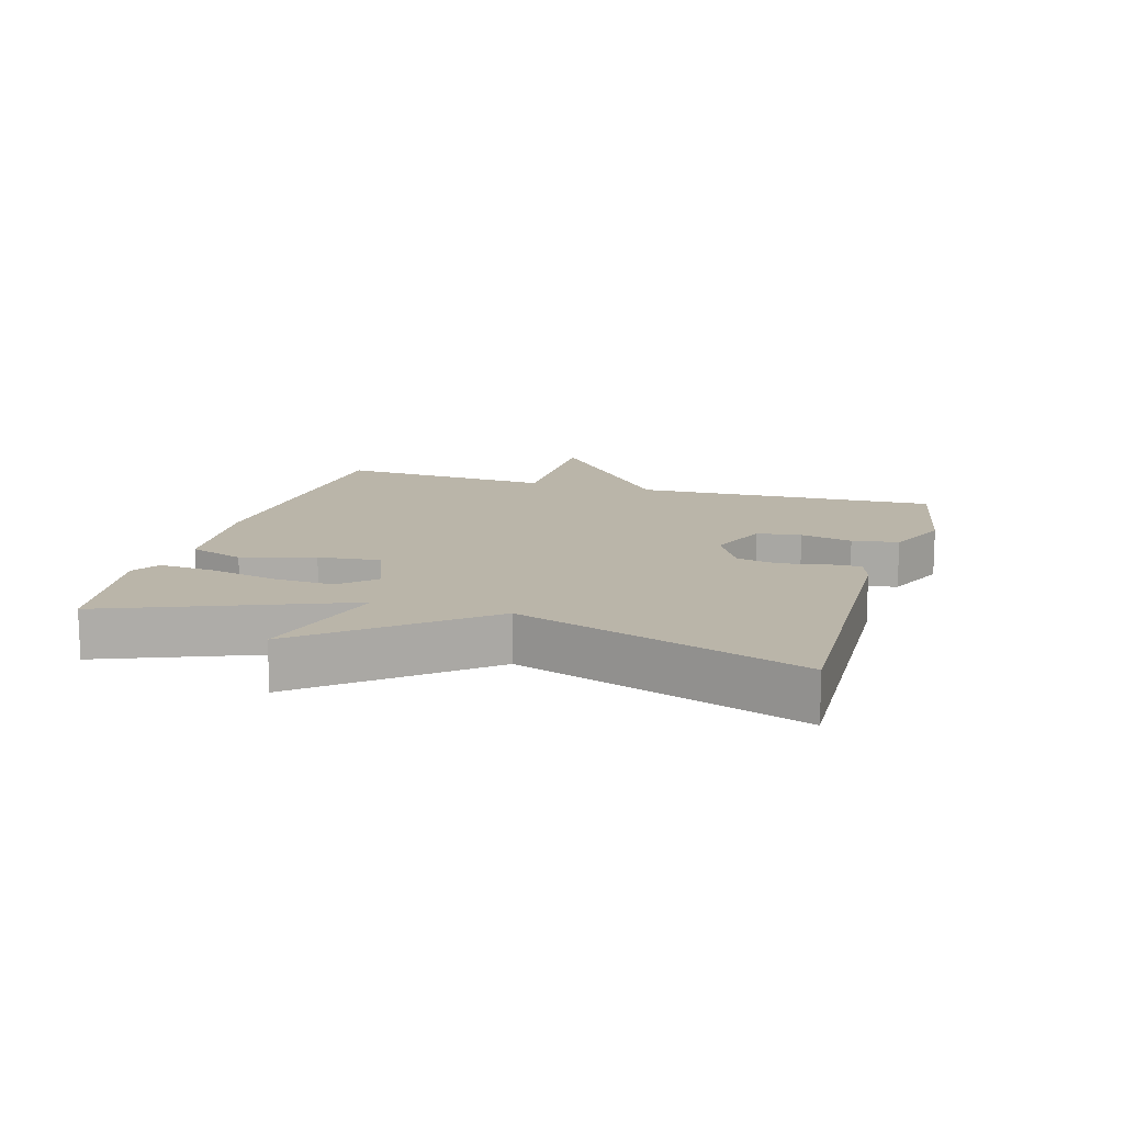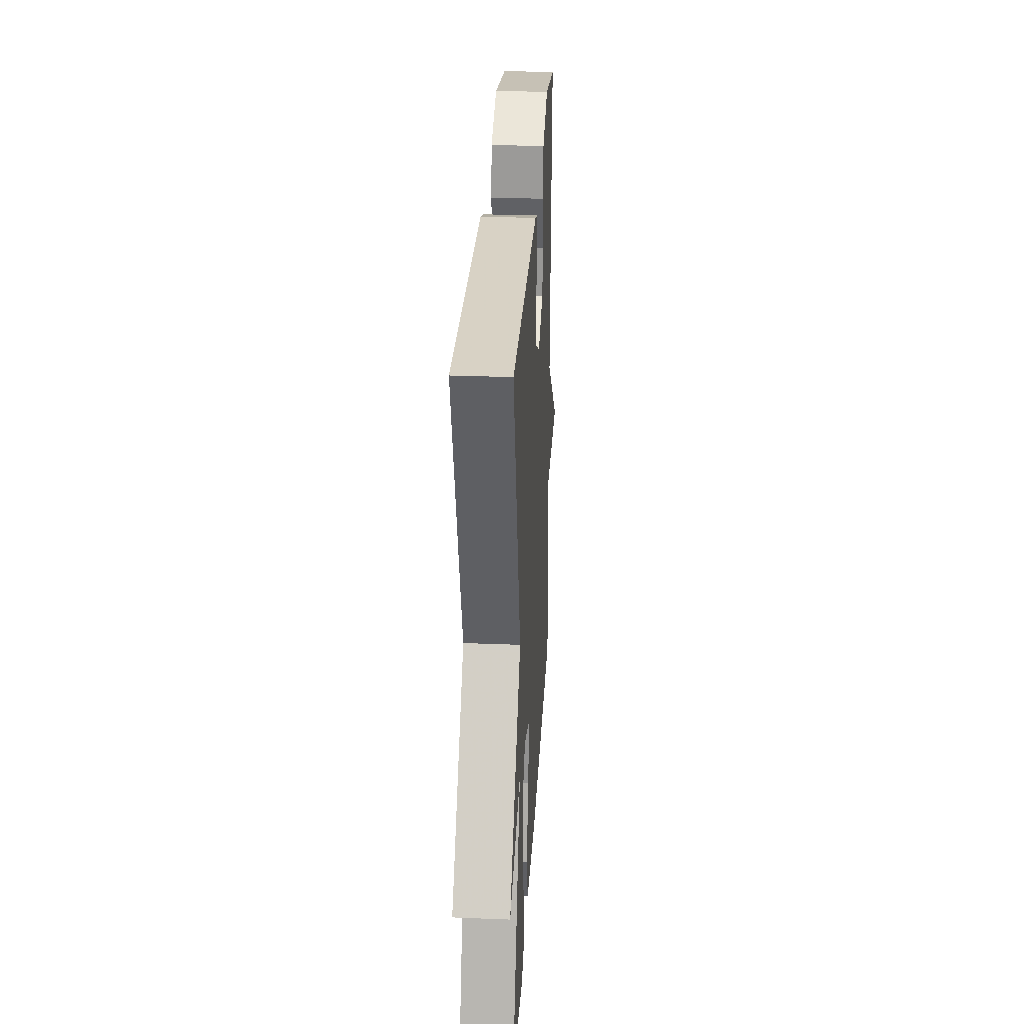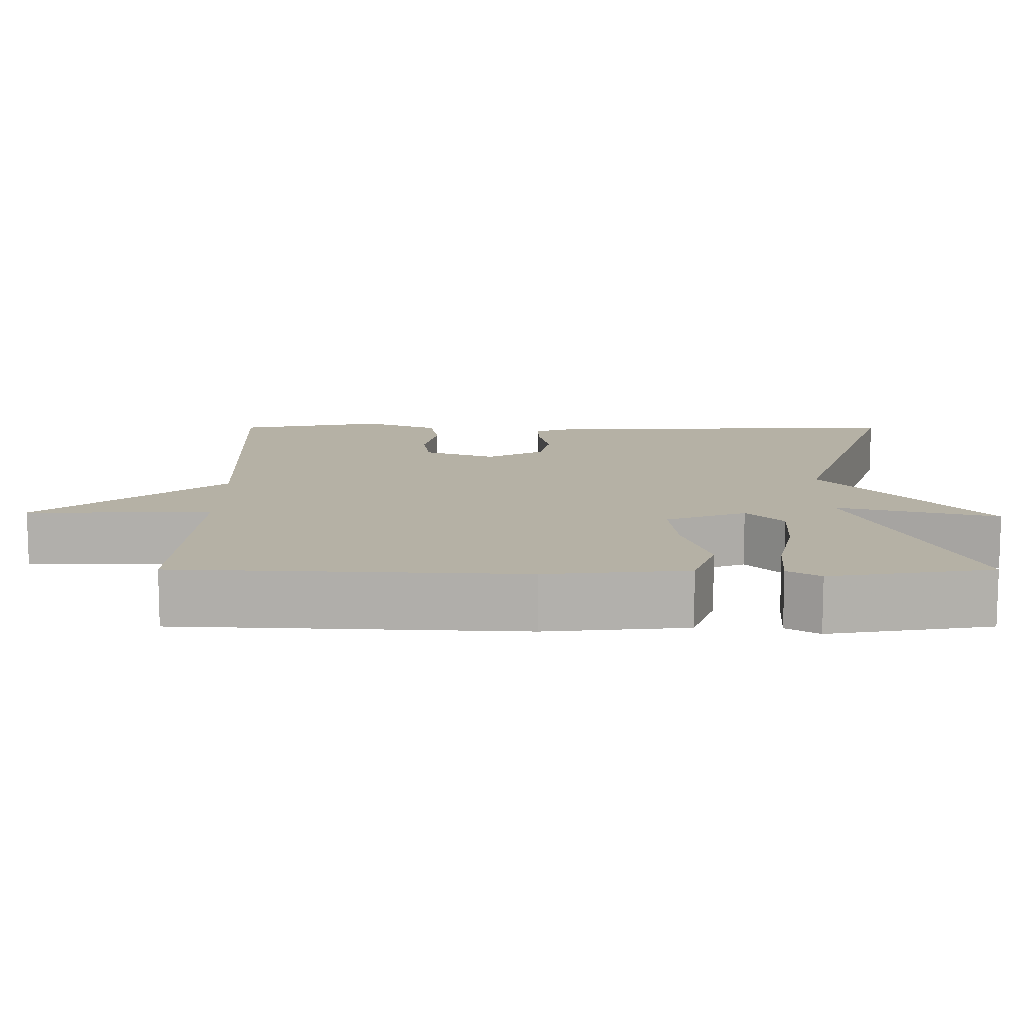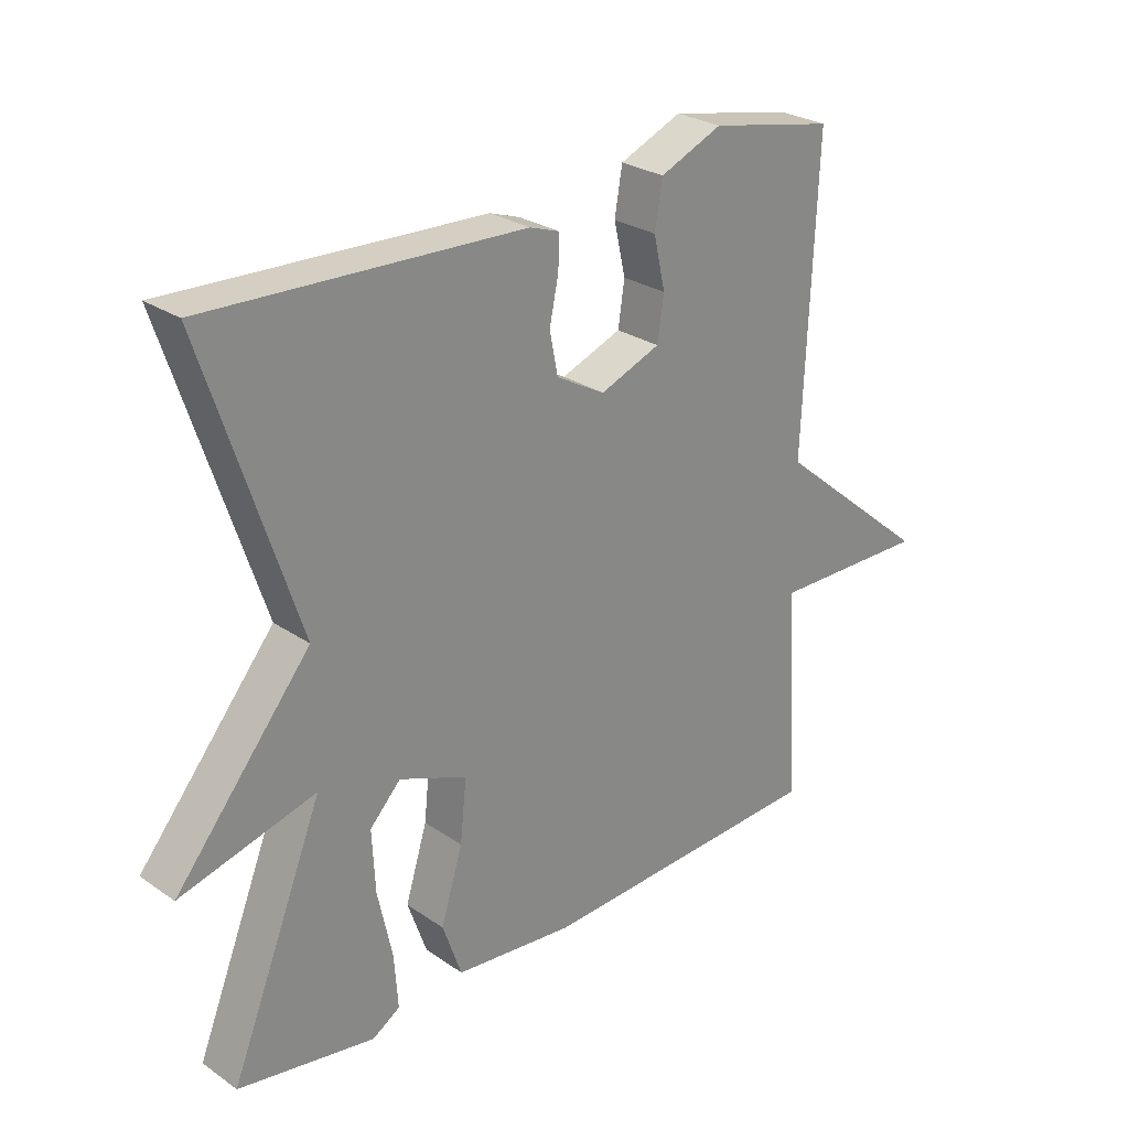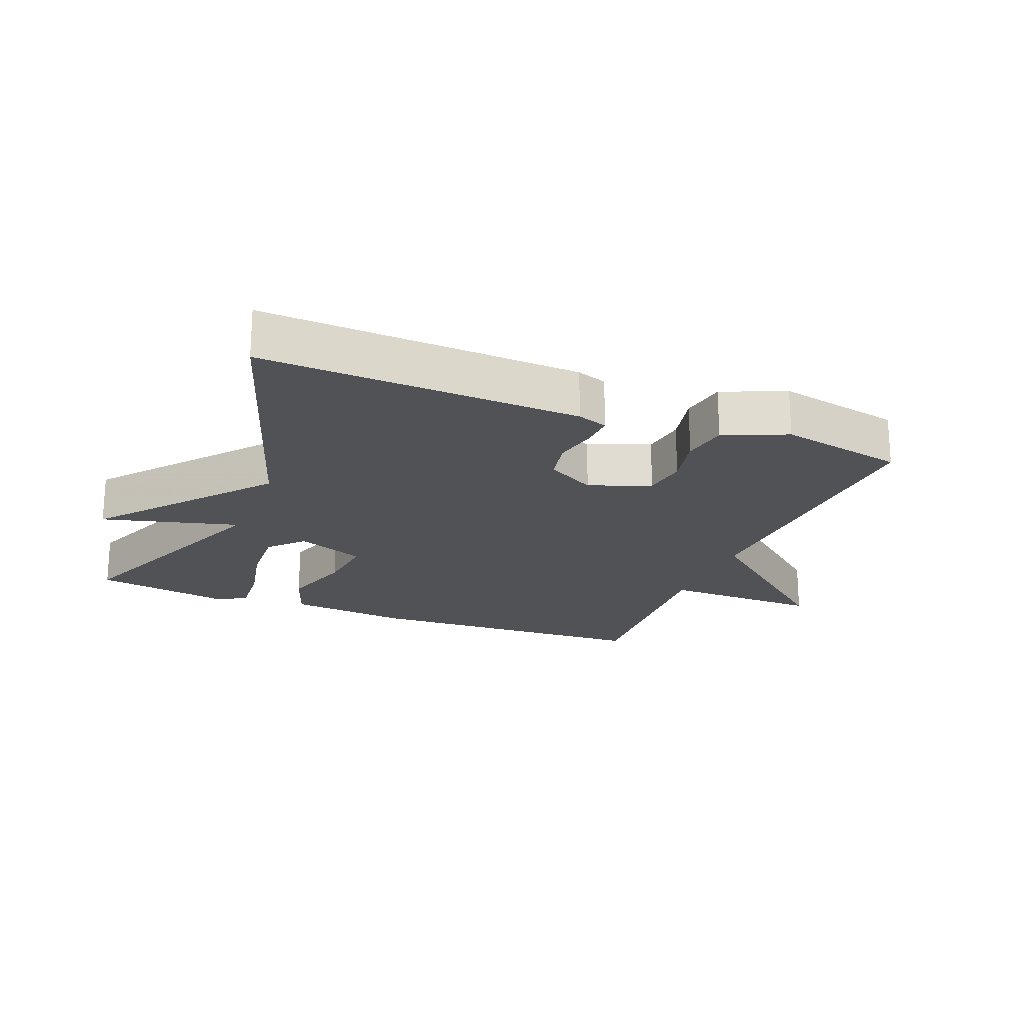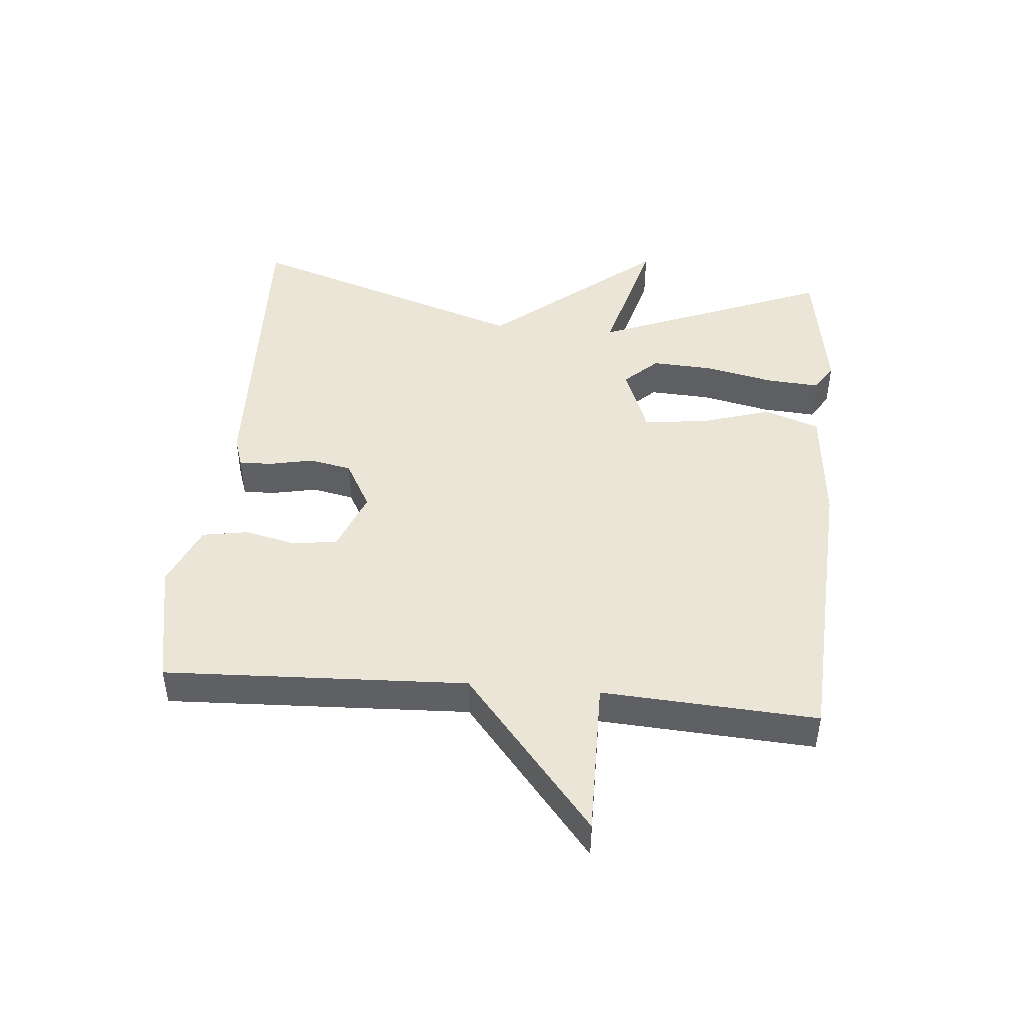
<metadata>
{"format":"obj","ext":"obj","renderer":"f3d","projection":"perspective","resolution":1024,"background":"white","views":[{"elev":13.6,"azim":-73.4,"up":"+Y"},{"elev":29.7,"azim":-86.7,"up":"+Z"},{"elev":-78.2,"azim":-180.0,"up":"+Z"},{"elev":26.7,"azim":-43.2,"up":"+Z"},{"elev":-20.8,"azim":-21.9,"up":"+Y"},{"elev":45.9,"azim":95.1,"up":"+Y"}]}
</metadata>
<code>
v -0.5 0.07 -0.5
v -0.355 0.07 -0.138
v -0.566 0.07 -0.195
v -0.355 0.07 0.062
v -0.5 0.07 0.5
v -0.009 0.07 0.482
v 0.038 0.07 0.466
v 0.036 0.07 0.415
v 0.022 0.07 0.347
v 0.035 0.07 0.282
v 0.111 0.07 0.24
v 0.205 0.07 0.277
v 0.215 0.07 0.345
v 0.197 0.07 0.425
v 0.209 0.07 0.496
v 0.306 0.07 0.538
v 0.5 0.07 0.5
v 0.48 0.07 0.032
v 0.724 0.07 -0.17
v 0.48 0.07 -0.168
v 0.5 0.07 -0.5
v 0.048 0.07 -0.524
v -0.138 0.07 -0.506
v -0.168 0.07 -0.421
v -0.134 0.07 -0.31
v -0.124 0.07 -0.214
v -0.23 0.07 -0.173
v -0.278 0.07 -0.224
v -0.273 0.07 -0.319
v -0.25 0.07 -0.425
v -0.244 0.07 -0.508
v -0.287 0.07 -0.535
v -0.5 0 -0.5
v -0.355 0 -0.138
v -0.566 0 -0.195
v -0.355 0 0.062
v -0.5 0 0.5
v -0.009 0 0.482
v 0.038 0 0.466
v 0.036 0 0.415
v 0.022 0 0.347
v 0.035 0 0.282
v 0.111 0 0.24
v 0.205 0 0.277
v 0.215 0 0.345
v 0.197 0 0.425
v 0.209 0 0.496
v 0.306 0 0.538
v 0.5 0 0.5
v 0.48 0 0.032
v 0.724 0 -0.17
v 0.48 0 -0.168
v 0.5 0 -0.5
v 0.048 0 -0.524
v -0.138 0 -0.506
v -0.168 0 -0.421
v -0.134 0 -0.31
v -0.124 0 -0.214
v -0.23 0 -0.173
v -0.278 0 -0.224
v -0.273 0 -0.319
v -0.25 0 -0.425
v -0.244 0 -0.508
v -0.287 0 -0.535
f 32 1 2
f 31 32 2
f 30 31 2
f 29 30 2
f 28 29 2
f 27 28 2
f 23 24 25
f 22 23 25
f 21 22 25
f 20 21 25
f 20 25 26
f 18 19 20
f 18 20 26 27
f 16 17 18
f 15 16 18
f 14 15 18
f 13 14 18
f 12 13 18
f 18 27 2
f 12 18 2
f 11 12 2
f 7 8 9
f 6 7 9
f 5 6 9
f 4 5 9
f 4 9 10
f 4 10 11
f 3 4 11
f 2 3 11
f 34 33 64
f 34 64 63
f 34 63 62
f 34 62 61
f 34 61 60
f 34 60 59
f 57 56 55
f 57 55 54
f 57 54 53
f 57 53 52
f 58 57 52
f 52 51 50
f 59 58 52 50
f 50 49 48
f 50 48 47
f 50 47 46
f 50 46 45
f 50 45 44
f 34 59 50
f 34 50 44
f 34 44 43
f 41 40 39
f 41 39 38
f 41 38 37
f 41 37 36
f 42 41 36
f 43 42 36
f 43 36 35
f 43 35 34
f 1 33 34 2
f 2 34 35 3
f 3 35 36 4
f 4 36 37 5
f 5 37 38 6
f 6 38 39 7
f 7 39 40 8
f 8 40 41 9
f 9 41 42 10
f 10 42 43 11
f 11 43 44 12
f 12 44 45 13
f 13 45 46 14
f 14 46 47 15
f 15 47 48 16
f 16 48 49 17
f 17 49 50 18
f 18 50 51 19
f 19 51 52 20
f 20 52 53 21
f 21 53 54 22
f 22 54 55 23
f 23 55 56 24
f 24 56 57 25
f 25 57 58 26
f 26 58 59 27
f 27 59 60 28
f 28 60 61 29
f 29 61 62 30
f 30 62 63 31
f 31 63 64 32
f 32 64 33 1

</code>
